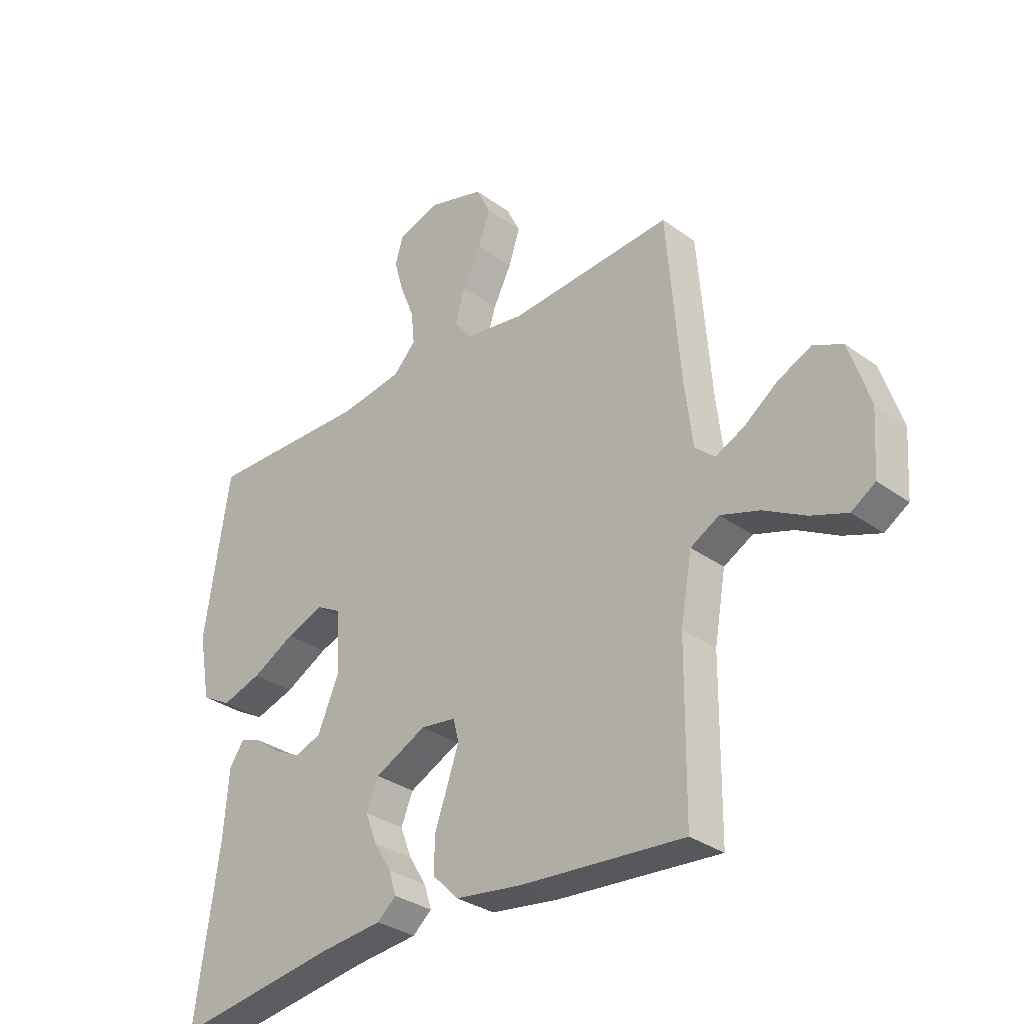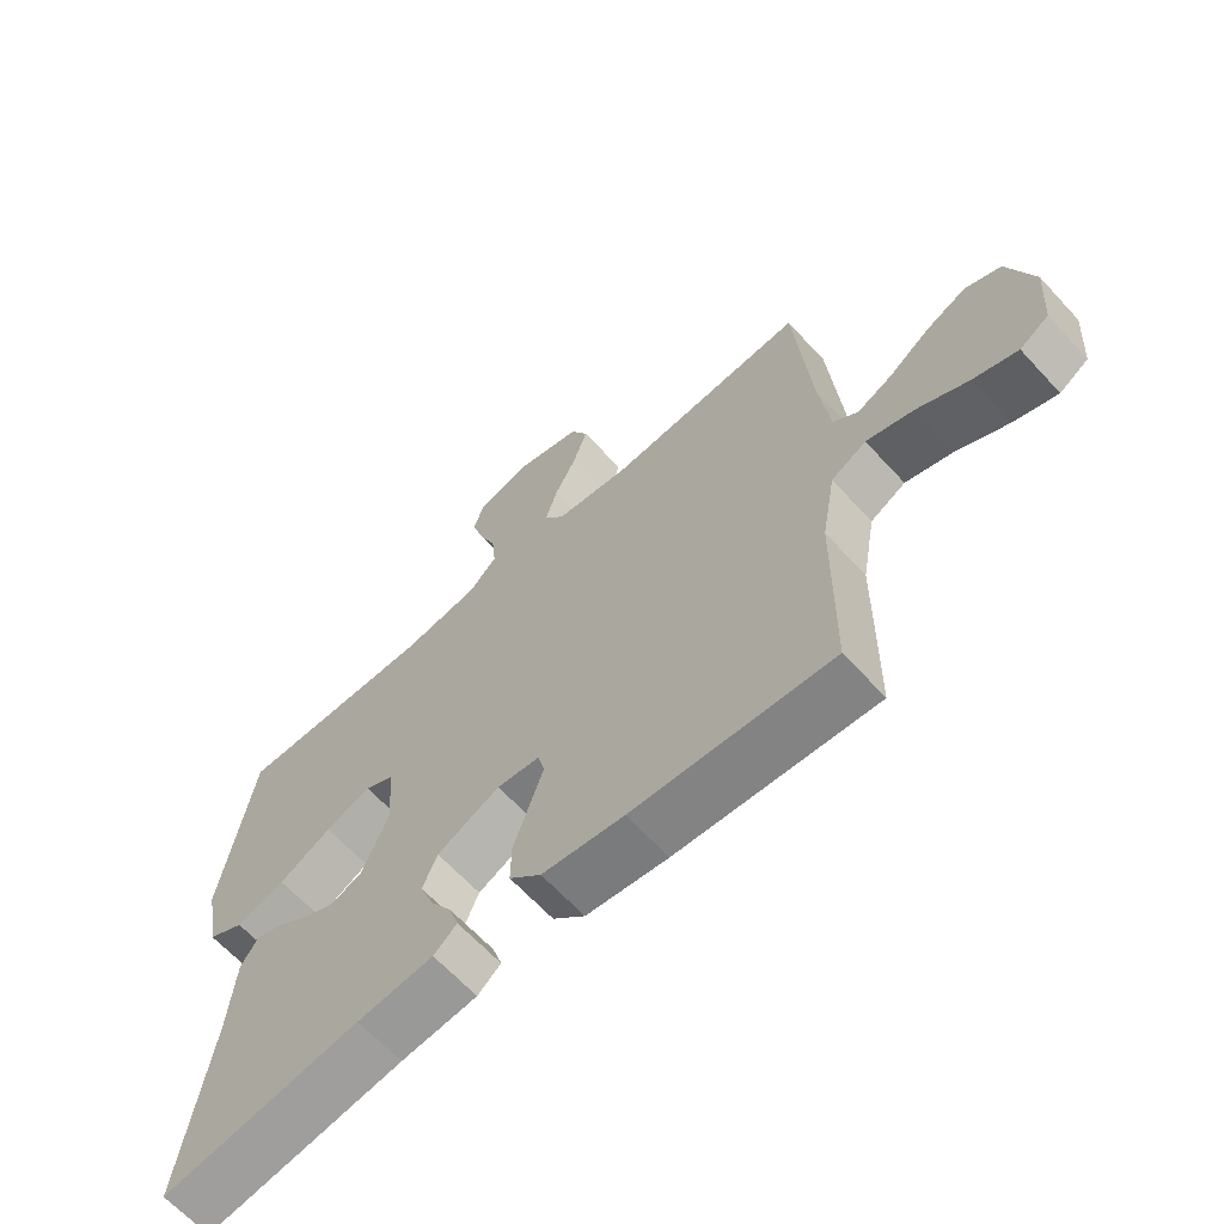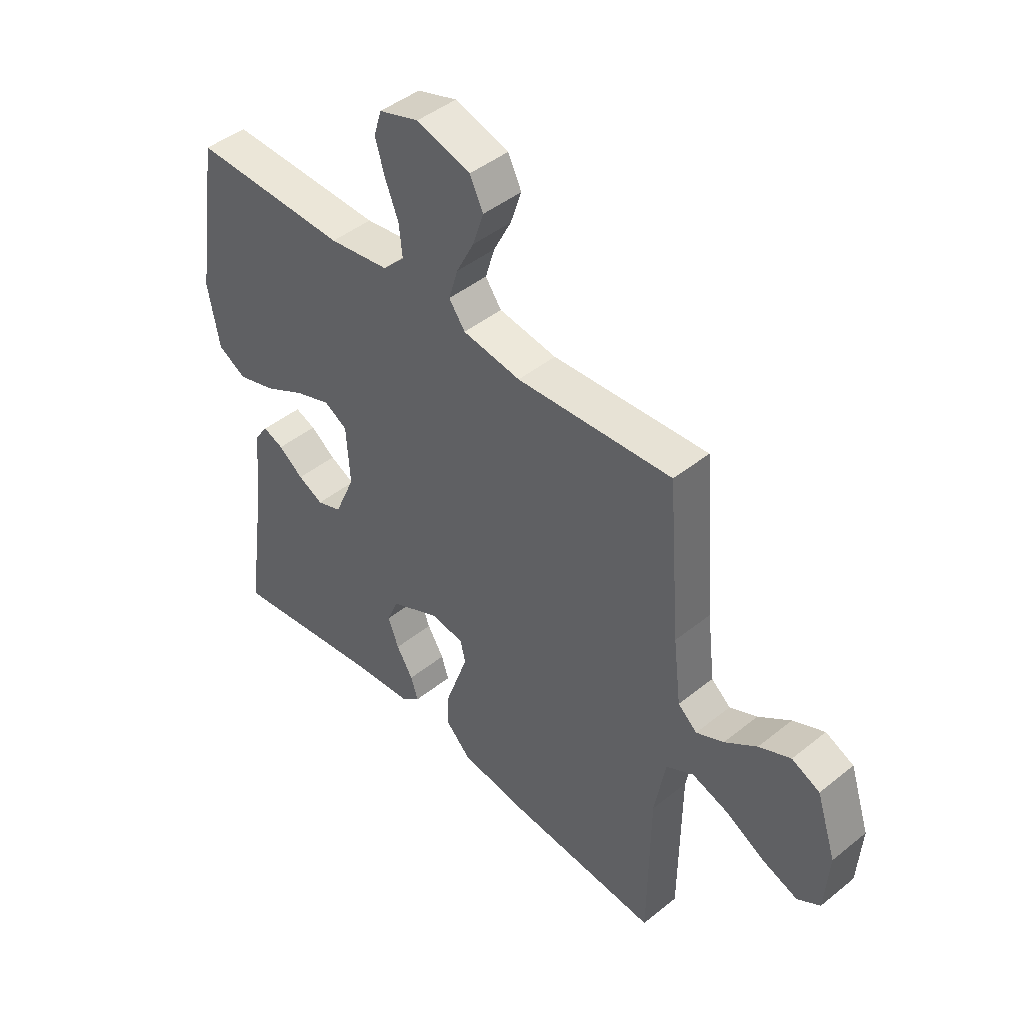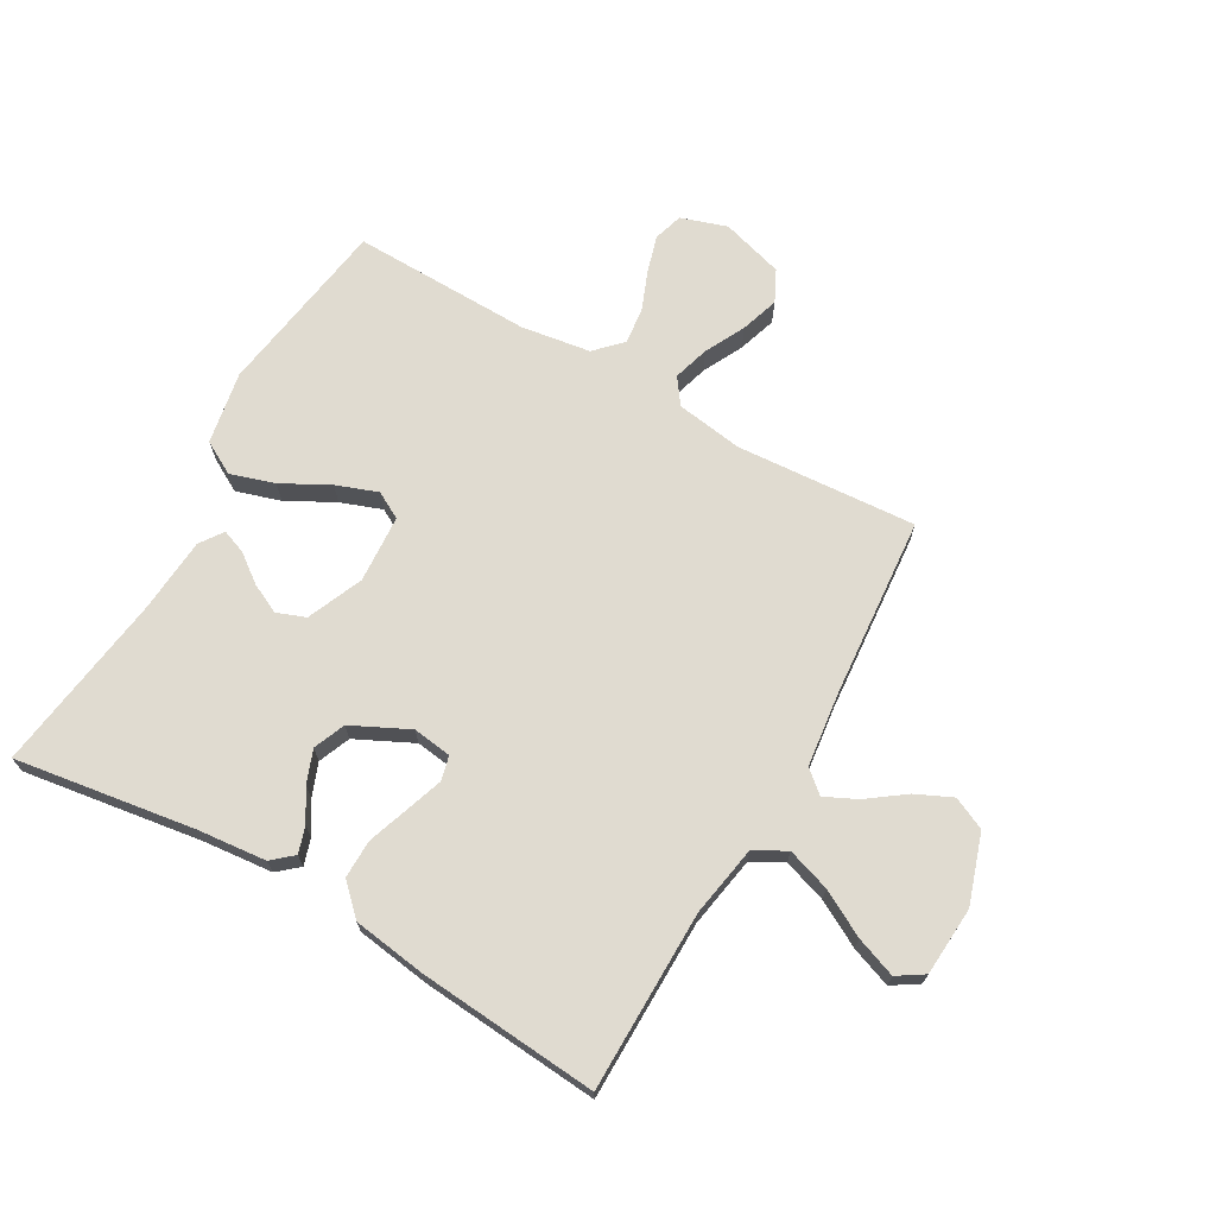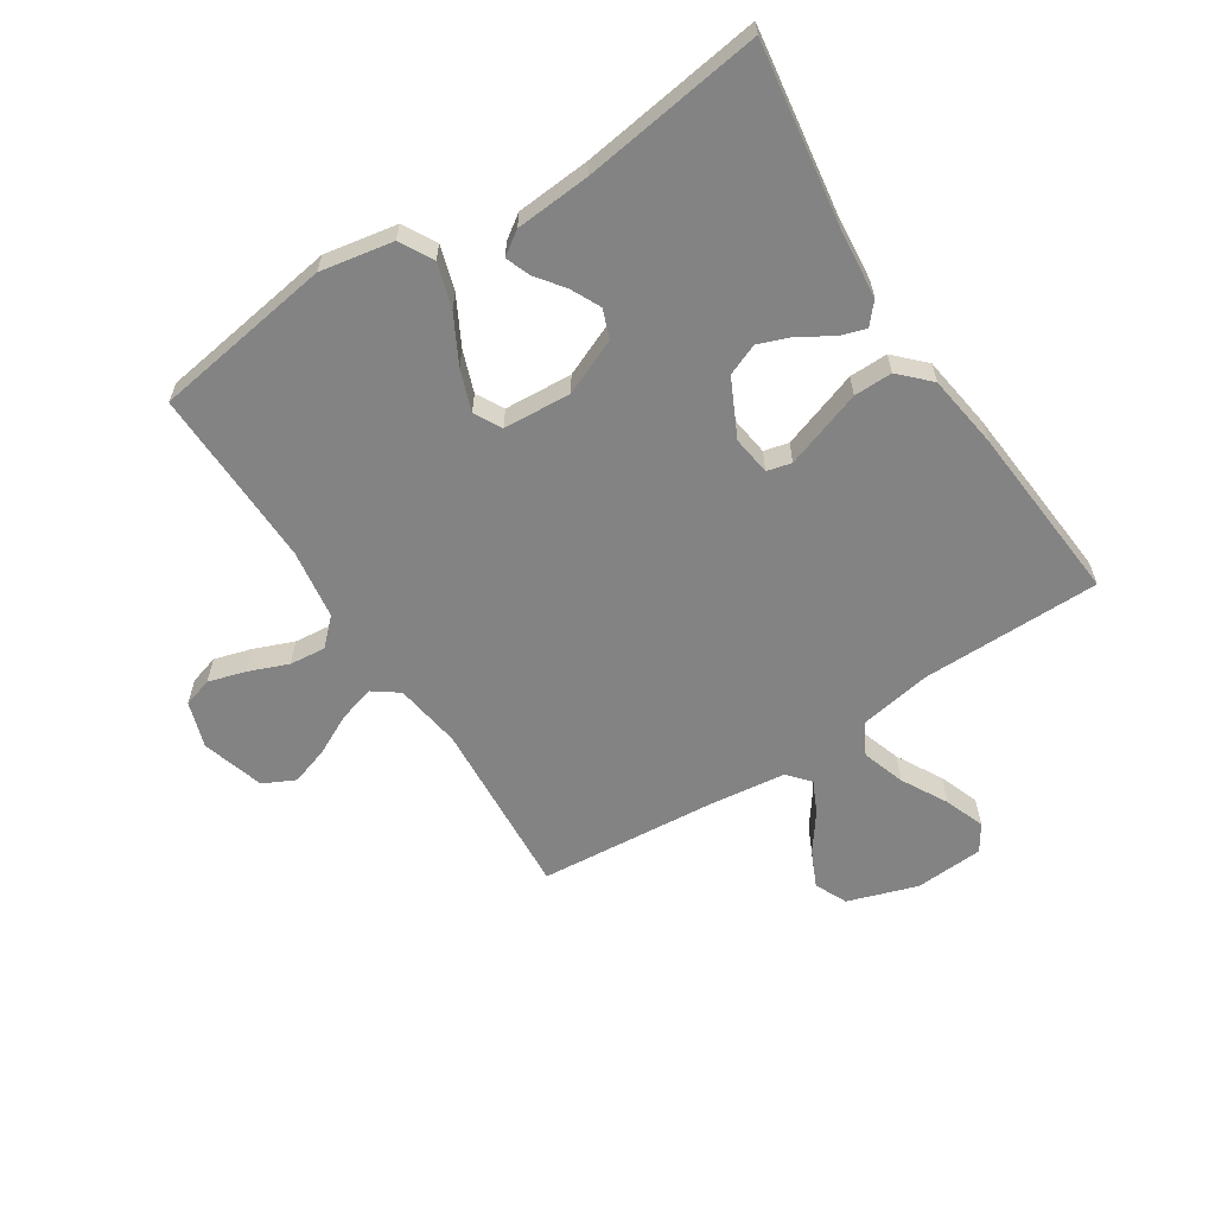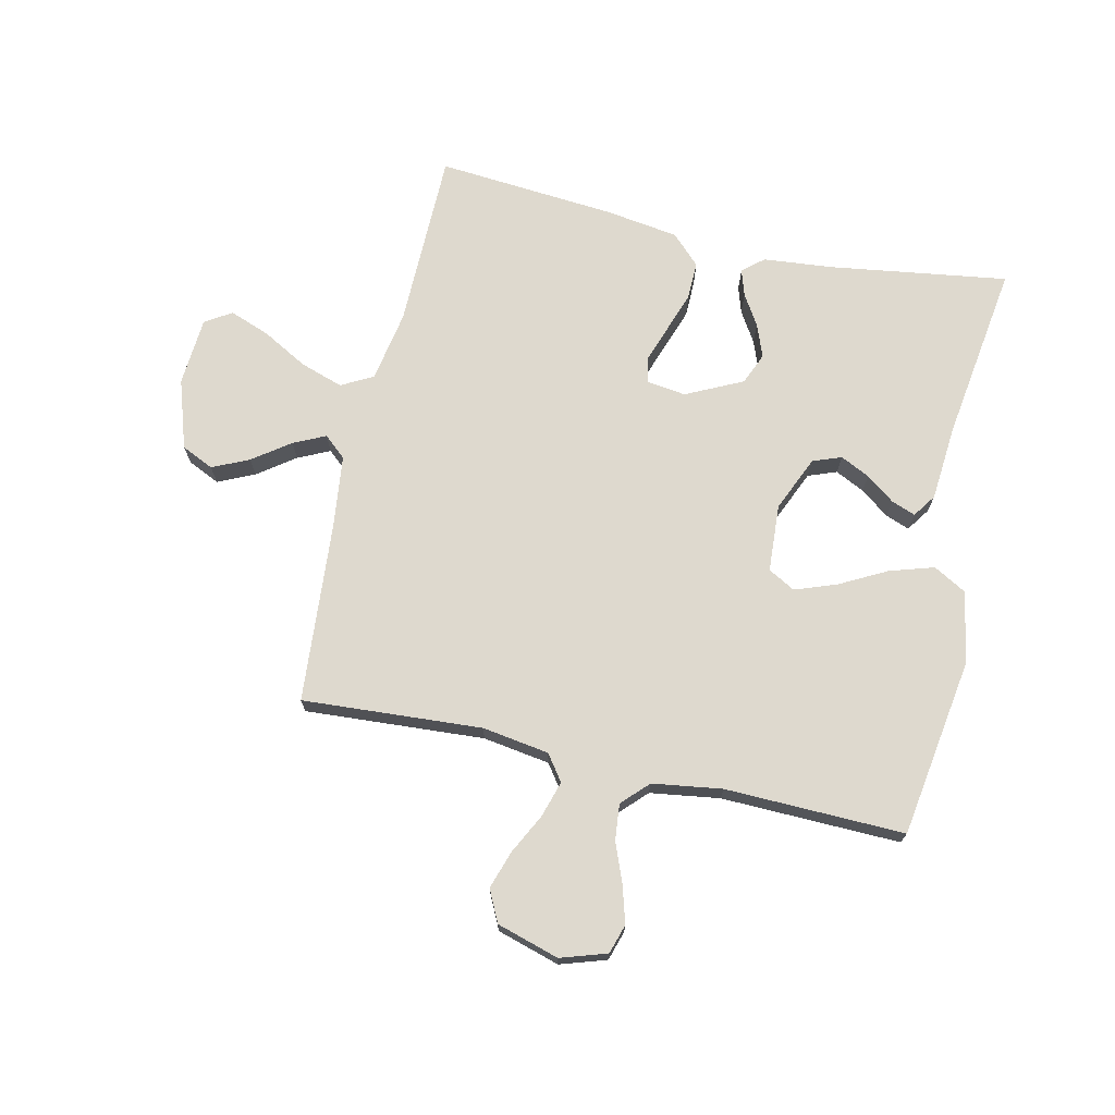
<metadata>
{"format":"obj","ext":"obj","renderer":"f3d","projection":"perspective","resolution":1024,"background":"white","views":[{"elev":-32.1,"azim":-135.3,"up":"+Z"},{"elev":-64.8,"azim":-137.4,"up":"+Z"},{"elev":44.9,"azim":-133.0,"up":"+Z"},{"elev":69.8,"azim":-150.4,"up":"+Y"},{"elev":-61.0,"azim":122.7,"up":"+Y"},{"elev":71.4,"azim":12.7,"up":"+Y"}]}
</metadata>
<code>
v 0.5 0.07 -0.5
v 0.2 0.07 -0.456
v 0.085 0.07 -0.445
v 0.05 0.07 -0.415
v 0.064 0.07 -0.371
v 0.096 0.07 -0.319
v 0.117 0.07 -0.264
v 0.095 0.07 -0.211
v 0 0.07 -0.165
v -0.065 0.07 -0.174
v -0.075 0.07 -0.215
v -0.054 0.07 -0.276
v -0.03 0.07 -0.345
v -0.029 0.07 -0.409
v -0.077 0.07 -0.457
v -0.2 0.07 -0.475
v -0.5 0.07 -0.5
v -0.503 0.07 -0.2
v -0.524 0.07 -0.081
v -0.577 0.07 -0.052
v -0.649 0.07 -0.076
v -0.725 0.07 -0.118
v -0.792 0.07 -0.143
v -0.836 0.07 -0.115
v -0.844 0.07 0
v -0.806 0.07 0.116
v -0.752 0.07 0.141
v -0.691 0.07 0.113
v -0.629 0.07 0.068
v -0.576 0.07 0.043
v -0.539 0.07 0.075
v -0.524 0.07 0.2
v -0.5 0.07 0.5
v -0.2 0.07 0.48
v -0.088 0.07 0.497
v -0.057 0.07 0.54
v -0.075 0.07 0.6
v -0.109 0.07 0.667
v -0.13 0.07 0.731
v -0.104 0.07 0.784
v 0 0.07 0.815
v 0.077 0.07 0.79
v 0.092 0.07 0.741
v 0.074 0.07 0.679
v 0.048 0.07 0.613
v 0.042 0.07 0.553
v 0.084 0.07 0.51
v 0.2 0.07 0.493
v 0.5 0.07 0.5
v 0.546 0.07 0.2
v 0.524 0.07 0.079
v 0.469 0.07 0.048
v 0.395 0.07 0.071
v 0.316 0.07 0.113
v 0.247 0.07 0.138
v 0.202 0.07 0.113
v 0.195 0.07 0
v 0.235 0.07 -0.093
v 0.283 0.07 -0.111
v 0.332 0.07 -0.087
v 0.38 0.07 -0.051
v 0.42 0.07 -0.036
v 0.447 0.07 -0.075
v 0.457 0.07 -0.2
v 0.5 0 -0.5
v 0.2 0 -0.456
v 0.085 0 -0.445
v 0.05 0 -0.415
v 0.064 0 -0.371
v 0.096 0 -0.319
v 0.117 0 -0.264
v 0.095 0 -0.211
v 0 0 -0.165
v -0.065 0 -0.174
v -0.075 0 -0.215
v -0.054 0 -0.276
v -0.03 0 -0.345
v -0.029 0 -0.409
v -0.077 0 -0.457
v -0.2 0 -0.475
v -0.5 0 -0.5
v -0.503 0 -0.2
v -0.524 0 -0.081
v -0.577 0 -0.052
v -0.649 0 -0.076
v -0.725 0 -0.118
v -0.792 0 -0.143
v -0.836 0 -0.115
v -0.844 0 0
v -0.806 0 0.116
v -0.752 0 0.141
v -0.691 0 0.113
v -0.629 0 0.068
v -0.576 0 0.043
v -0.539 0 0.075
v -0.524 0 0.2
v -0.5 0 0.5
v -0.2 0 0.48
v -0.088 0 0.497
v -0.057 0 0.54
v -0.075 0 0.6
v -0.109 0 0.667
v -0.13 0 0.731
v -0.104 0 0.784
v 0 0 0.815
v 0.077 0 0.79
v 0.092 0 0.741
v 0.074 0 0.679
v 0.048 0 0.613
v 0.042 0 0.553
v 0.084 0 0.51
v 0.2 0 0.493
v 0.5 0 0.5
v 0.546 0 0.2
v 0.524 0 0.079
v 0.469 0 0.048
v 0.395 0 0.071
v 0.316 0 0.113
v 0.247 0 0.138
v 0.202 0 0.113
v 0.195 0 0
v 0.235 0 -0.093
v 0.283 0 -0.111
v 0.332 0 -0.087
v 0.38 0 -0.051
v 0.42 0 -0.036
v 0.447 0 -0.075
v 0.457 0 -0.2
f 61 62 63 64
f 60 61 64 1
f 59 60 1 2
f 58 59 2 3
f 57 58 3
f 56 57 3
f 51 52 53 54
f 51 54 55
f 48 49 50 51
f 47 48 51 55
f 46 47 55 56
f 42 43 44 45
f 40 41 42 45
f 40 45 46
f 37 38 39 40
f 36 37 40 46
f 35 36 46 56
f 32 33 34
f 31 32 34 35
f 26 27 28 29
f 26 29 30
f 25 26 30
f 24 25 30
f 21 22 23 24
f 20 21 24 30
f 19 20 30 31
f 15 16 17 18
f 12 13 14 15
f 11 12 15 18
f 10 11 18 19
f 3 4 5 6
f 3 6 7
f 56 3 7
f 35 56 7 8
f 9 10 19 31
f 9 31 35
f 8 9 35
f 128 127 126 125
f 65 128 125 124
f 66 65 124 123
f 67 66 123 122
f 67 122 121
f 67 121 120
f 118 117 116 115
f 119 118 115
f 115 114 113 112
f 119 115 112 111
f 120 119 111 110
f 109 108 107 106
f 109 106 105 104
f 110 109 104
f 104 103 102 101
f 110 104 101 100
f 120 110 100 99
f 98 97 96
f 99 98 96 95
f 93 92 91 90
f 94 93 90
f 94 90 89
f 94 89 88
f 88 87 86 85
f 94 88 85 84
f 95 94 84 83
f 82 81 80 79
f 79 78 77 76
f 82 79 76 75
f 83 82 75 74
f 70 69 68 67
f 71 70 67
f 71 67 120
f 72 71 120 99
f 95 83 74 73
f 99 95 73
f 99 73 72
f 1 65 66 2
f 2 66 67 3
f 3 67 68 4
f 4 68 69 5
f 5 69 70 6
f 6 70 71 7
f 7 71 72 8
f 8 72 73 9
f 9 73 74 10
f 10 74 75 11
f 11 75 76 12
f 12 76 77 13
f 13 77 78 14
f 14 78 79 15
f 15 79 80 16
f 16 80 81 17
f 17 81 82 18
f 18 82 83 19
f 19 83 84 20
f 20 84 85 21
f 21 85 86 22
f 22 86 87 23
f 23 87 88 24
f 24 88 89 25
f 25 89 90 26
f 26 90 91 27
f 27 91 92 28
f 28 92 93 29
f 29 93 94 30
f 30 94 95 31
f 31 95 96 32
f 32 96 97 33
f 33 97 98 34
f 34 98 99 35
f 35 99 100 36
f 36 100 101 37
f 37 101 102 38
f 38 102 103 39
f 39 103 104 40
f 40 104 105 41
f 41 105 106 42
f 42 106 107 43
f 43 107 108 44
f 44 108 109 45
f 45 109 110 46
f 46 110 111 47
f 47 111 112 48
f 48 112 113 49
f 49 113 114 50
f 50 114 115 51
f 51 115 116 52
f 52 116 117 53
f 53 117 118 54
f 54 118 119 55
f 55 119 120 56
f 56 120 121 57
f 57 121 122 58
f 58 122 123 59
f 59 123 124 60
f 60 124 125 61
f 61 125 126 62
f 62 126 127 63
f 63 127 128 64
f 64 128 65 1

</code>
